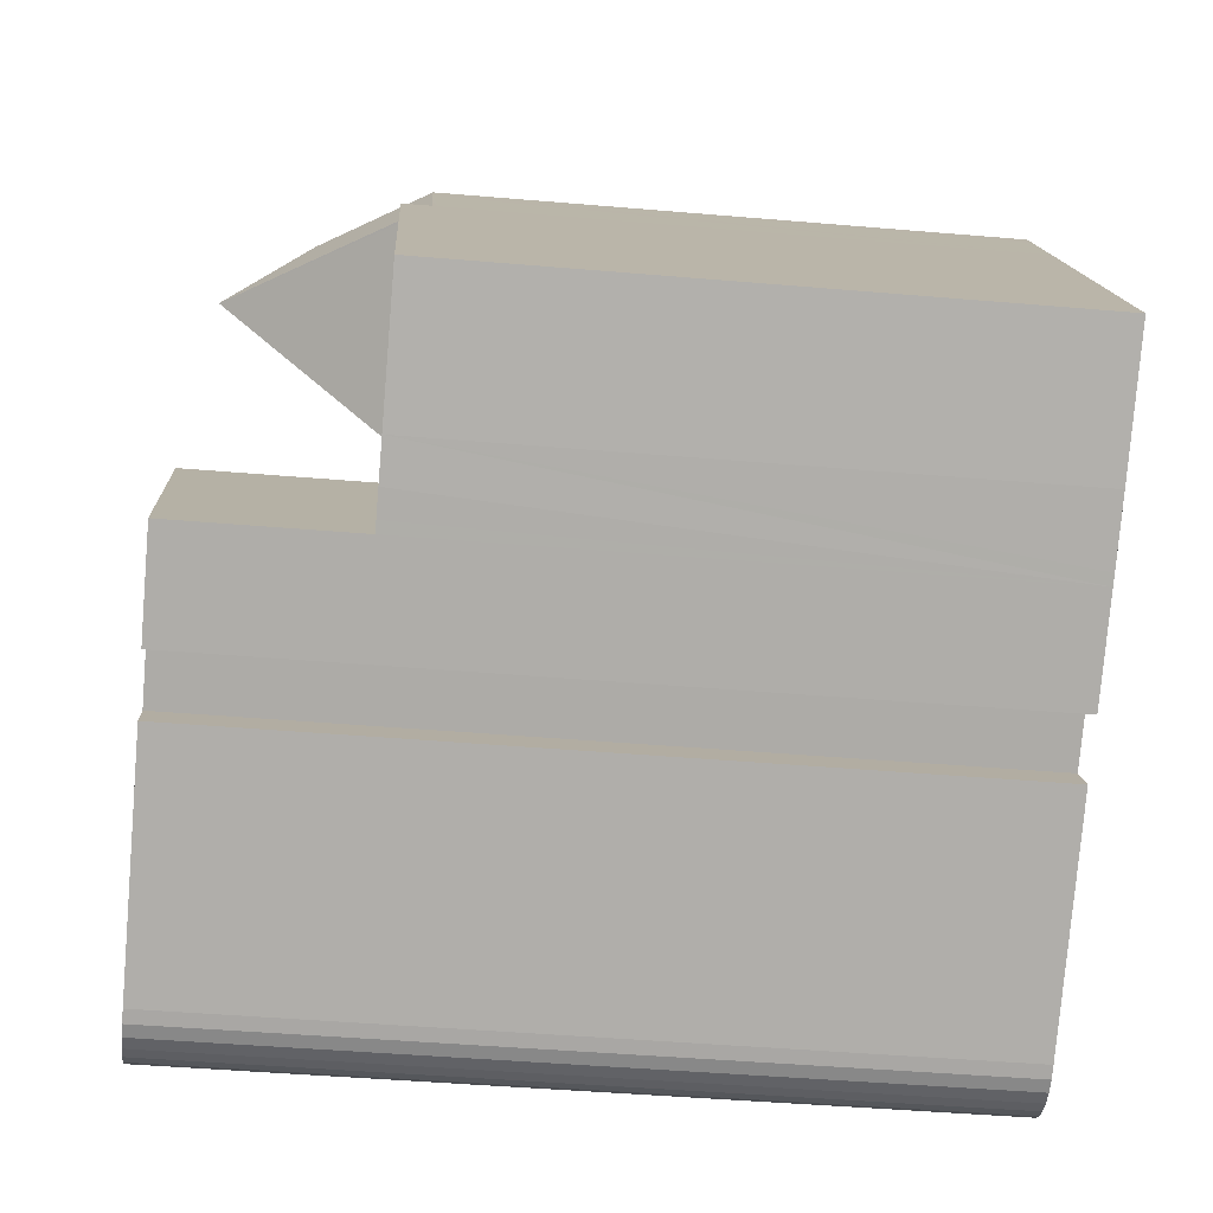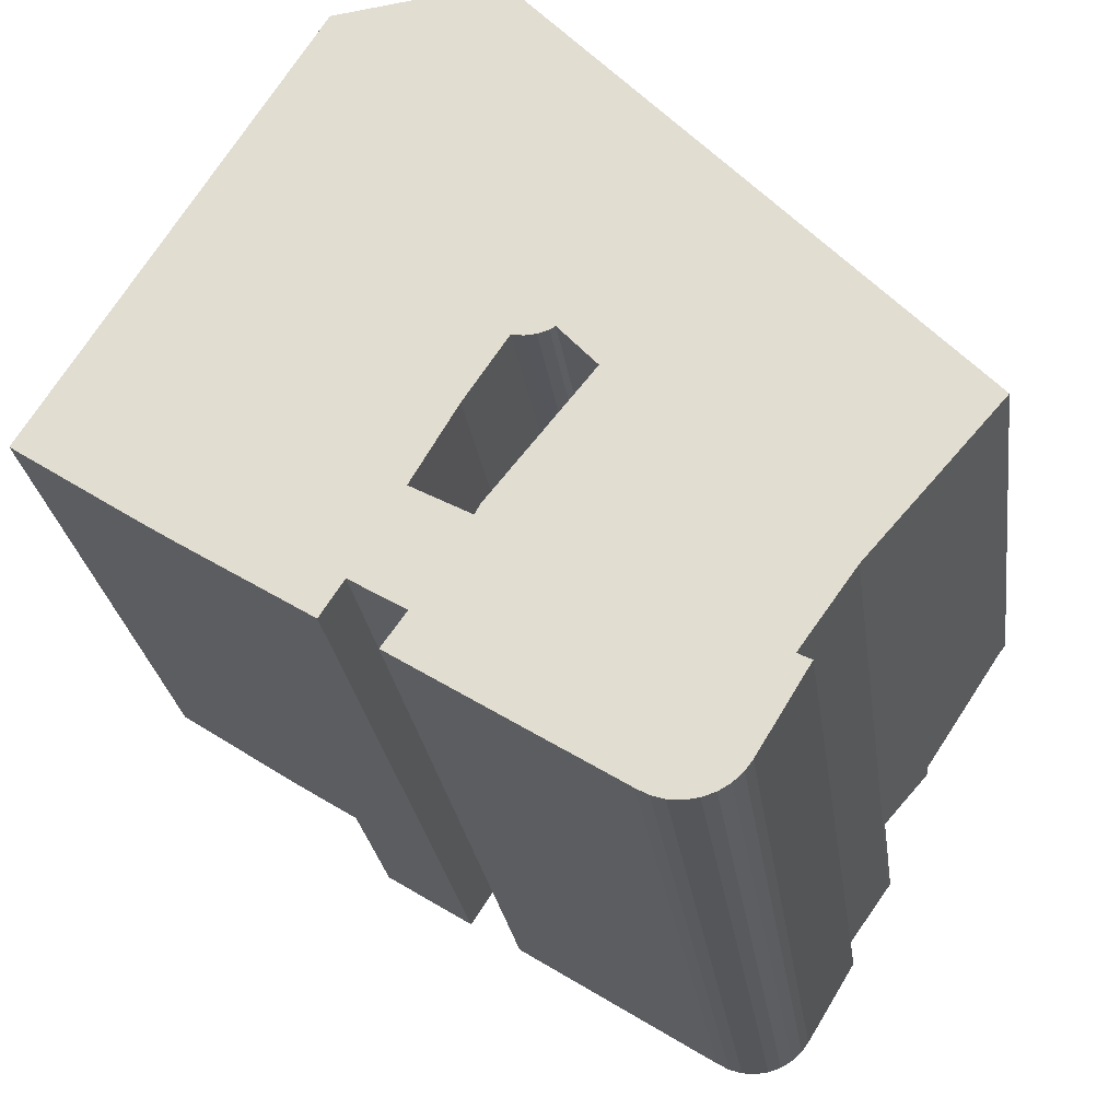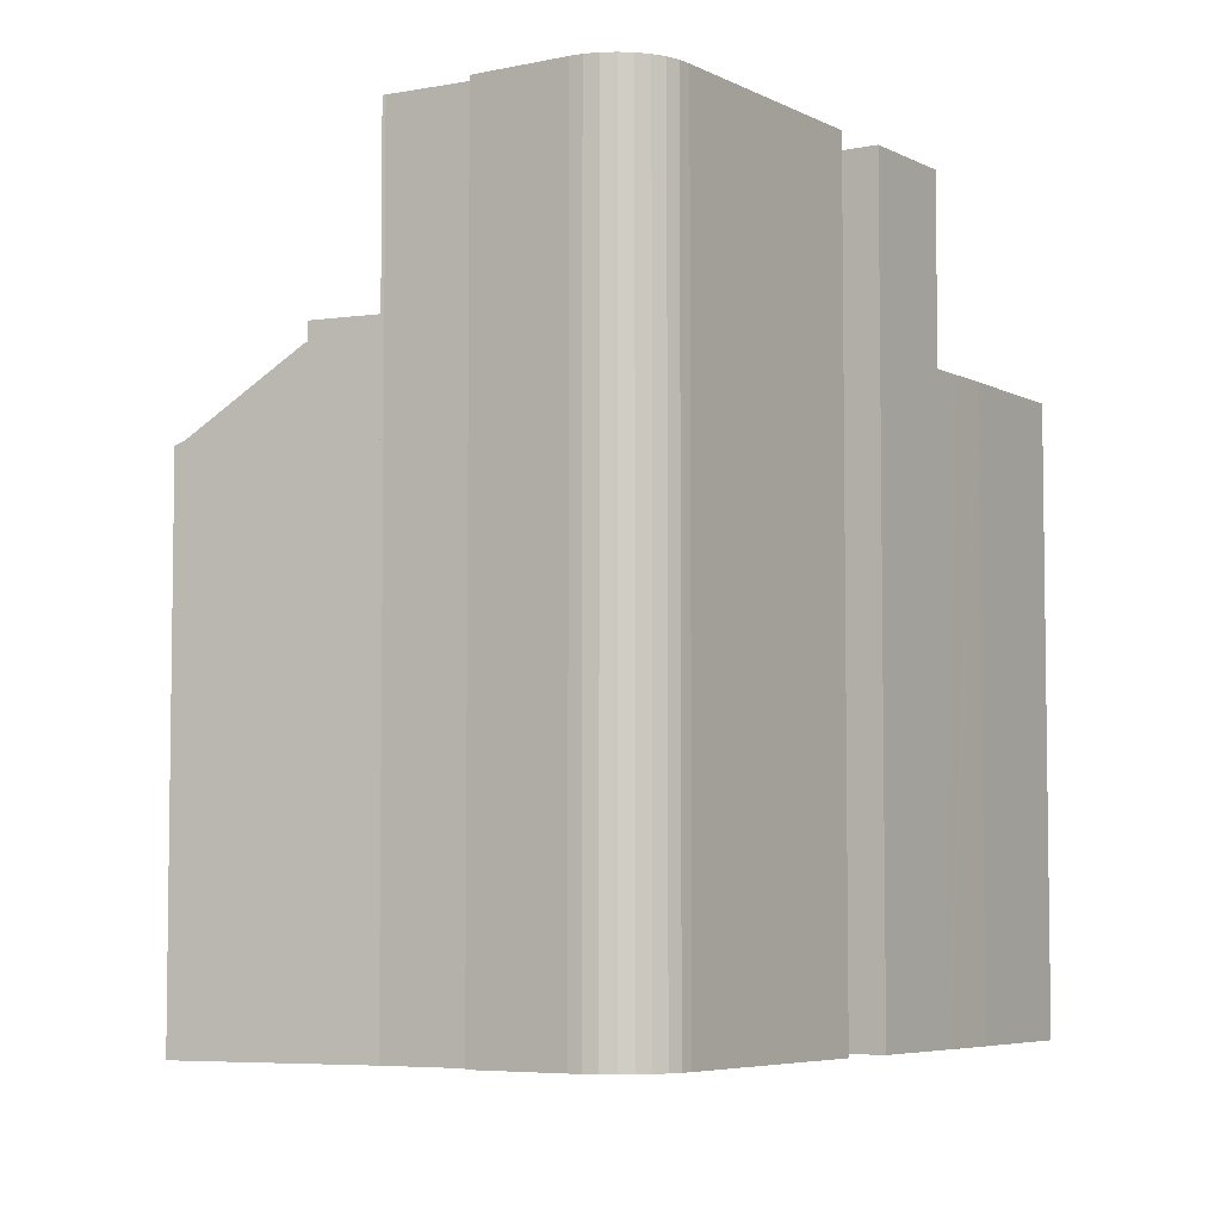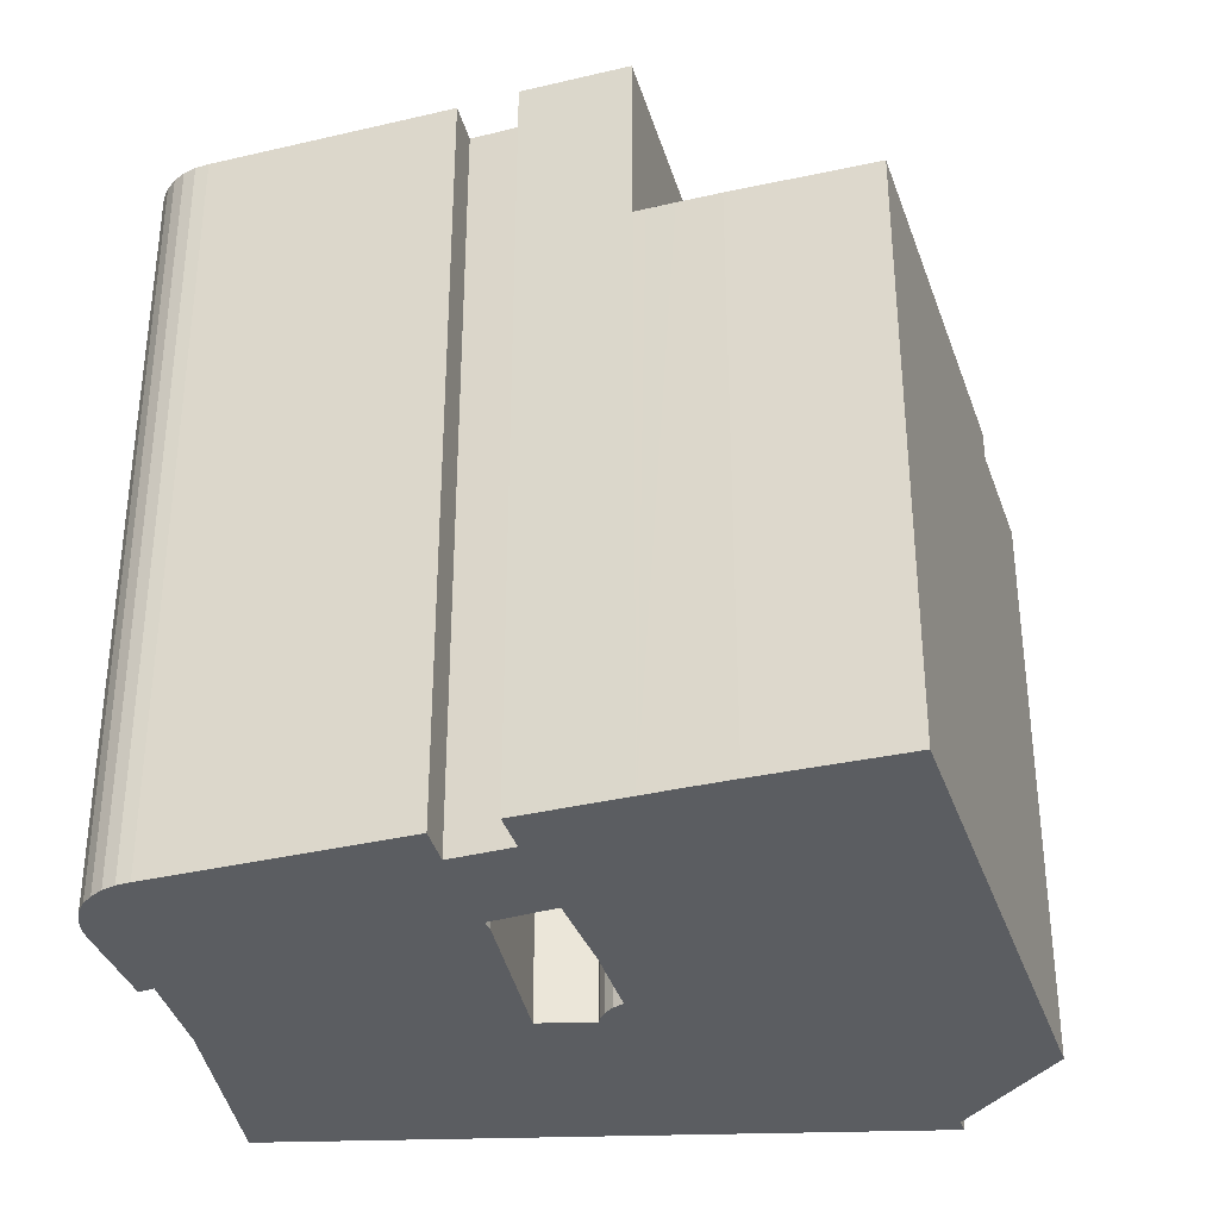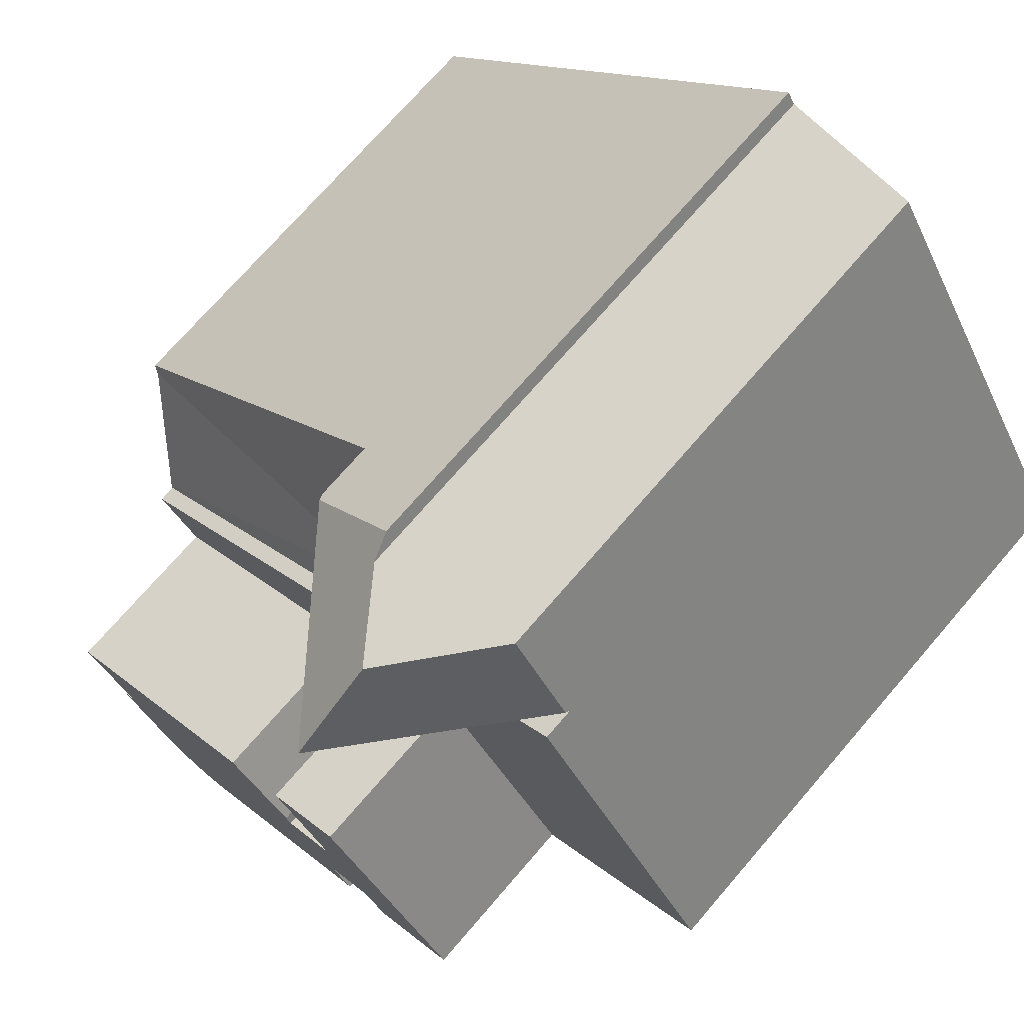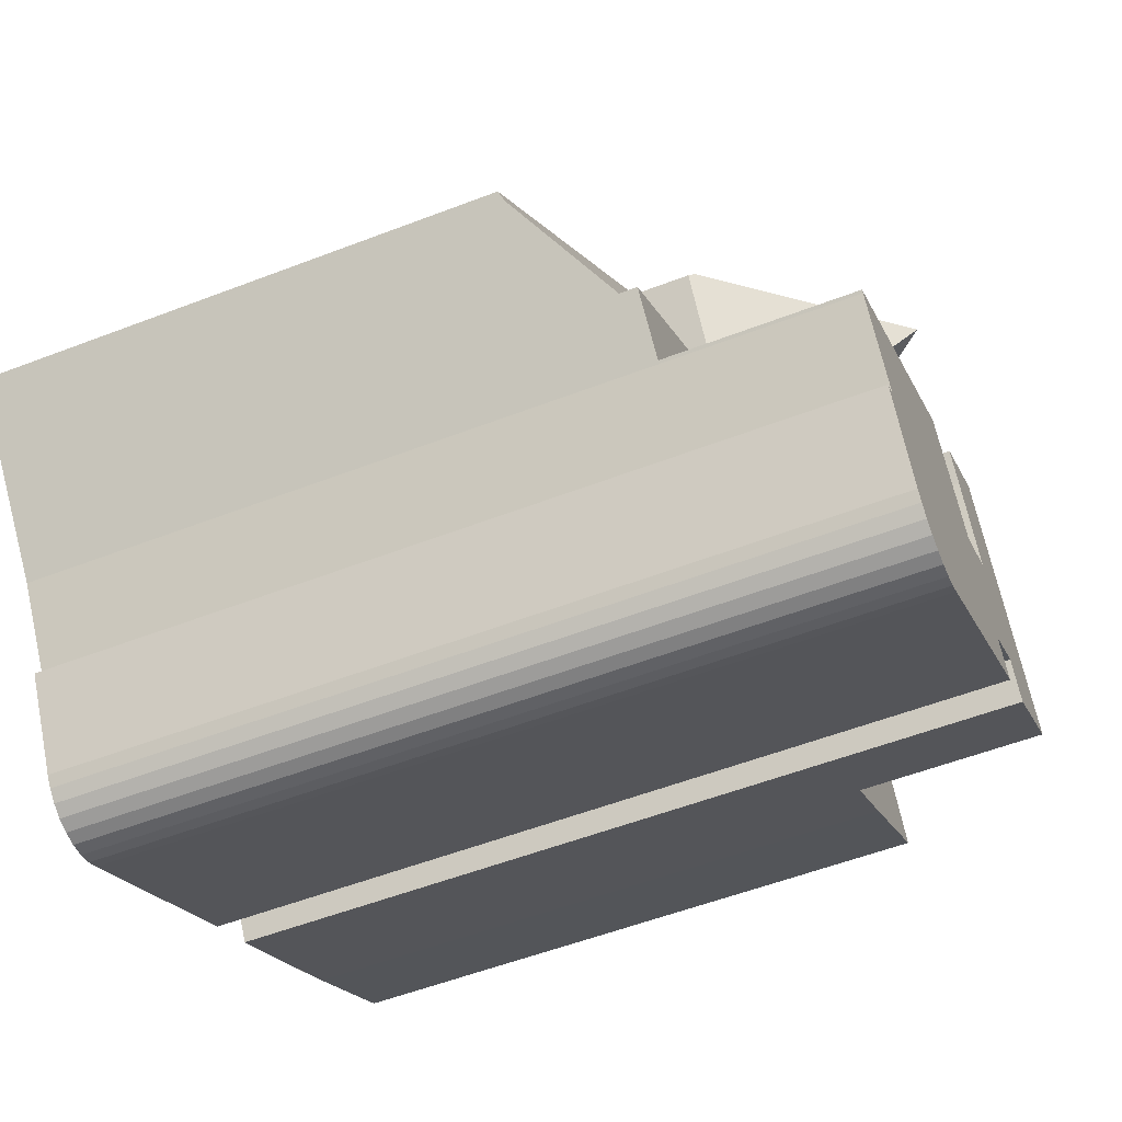
<metadata>
{"format":"obj","ext":"obj","renderer":"f3d","projection":"perspective","resolution":1024,"background":"white","views":[{"elev":-44.9,"azim":-95.7,"up":"+Z"},{"elev":-26.2,"azim":7.7,"up":"+Z"},{"elev":-5.5,"azim":155.7,"up":"+Y"},{"elev":-36.2,"azim":-130.3,"up":"+Y"},{"elev":72.6,"azim":-139.2,"up":"+Z"},{"elev":-54.7,"azim":112.2,"up":"+Z"}]}
</metadata>
<code>
v  29.98 17.76 -0.422
v  14.64 19.92 7.71
v  17.96 17.8 12.65
v  29.88 17.81 -0.528
v  29.73 17.89 -0.695
v  27.13 20.44 -3.652
v  27.06 20.48 -3.732
v  13.78 20.48 6.418
v  13.78 -3.93e-16 6.418
v  17.96 -7.747e-16 12.65
v  14.64 -4.721e-16 7.71
v  29.98 2.584e-17 -0.422
v  27.06 2.285e-16 -3.732
v  29.86 17.82 -0.552
v  27.13 2.236e-16 -3.652
v  29.73 4.256e-17 -0.695
v  29.86 3.38e-17 -0.552
v  29.88 3.233e-17 -0.528
v  25.48 27.44 -5.521
v  14.5 27.44 -2.934
v  16.84 27.44 0.002
v  14.31 27.44 -3.284
v  12.44 27.44 -6.242
v  11.61 27.44 -7.412
v  18.9 27.44 -12.06
v  25.4 27.44 -5.607
v  23.51 27.44 -8.26
v  19.32 27.44 -12.3
v  23.98 27.44 -8.507
v  19.78 27.44 -12.45
v  20.26 27.44 -12.5
v  22.59 27.44 -10.8
v  20.74 27.44 -12.45
v  21.2 27.44 -12.3
v  22.22 27.44 -11.39
v  21.61 27.44 -12.05
v  21.97 27.44 -11.73
v  10.57 27.44 -5.105
v  12.3 27.44 -2.173
v  14.52 27.44 1.49
v  8.343 27.44 -1.685
v  11.69 27.44 3.301
v  6.573 27.44 -4.325
v  13.86 27.44 0.501
v  9.766 27.44 -6.348
v  22.22 6.977e-16 -11.39
v  22.59 6.611e-16 -10.8
v  23.98 5.209e-16 -8.507
v  21.97 7.184e-16 -11.73
v  21.61 7.382e-16 -12.05
v  21.2 7.529e-16 -12.3
v  20.74 7.62e-16 -12.45
v  20.26 7.652e-16 -12.5
v  19.78 7.623e-16 -12.45
v  19.32 7.533e-16 -12.3
v  10.57 3.126e-16 -5.105
v  9.766 3.887e-16 -6.348
v  14.52 -9.124e-17 1.49
v  13.86 -3.068e-17 0.501
v  12.3 1.331e-16 -2.173
v  25.48 3.381e-16 -5.521
v  25.4 3.433e-16 -5.607
v  23.51 5.058e-16 -8.26
v  18.9 7.388e-16 -12.06
v  11.61 4.539e-16 -7.412
v  12.44 3.822e-16 -6.242
v  6.573 2.648e-16 -4.325
v  11.69 -2.021e-16 3.301
v  8.343 1.032e-16 -1.685
v  14.31 2.011e-16 -3.284
v  14.5 1.797e-16 -2.934
v  16.84 -1.225e-19 0.002
v  15.74 21.1 2.666
v  16.52 21.1 2.811
v  16.14 21.1 2.69
v  15.35 21.1 2.742
v  16.71 21.1 2.916
v  11.69 21.09 3.301
v  14.52 21.09 1.49
v  6.22 21.09 -4.101
v  8.343 21.09 -1.685
v  6.573 21.09 -4.325
v  5.417 21.09 -3.593
v  4.174 21.09 -2.787
v  3.535 21.09 -2.36
v  0 21.09 1.292e-15
v  1.617 21.09 2.617
v  16.84 21.1 0.002
v  27.06 21.1 -3.732
v  25.48 21.1 -5.521
v  18.02 21.1 1.469
v  13.78 21.1 6.418
v  4.773 21.09 7.723
v  7.114 21.1 11.51
v  16.71 -1.786e-16 2.916
v  16.52 -1.721e-16 2.811
v  16.14 -1.647e-16 2.69
v  15.74 -1.632e-16 2.666
v  15.35 -1.679e-16 2.742
v  18.02 -8.995e-17 1.469
v  6.22 2.511e-16 -4.101
v  4.174 1.707e-16 -2.787
v  5.417 2.2e-16 -3.593
v  0 0 0
v  3.535 1.445e-16 -2.36
v  7.114 -7.049e-16 11.51
v  1.617 -1.602e-16 2.617
v  4.773 -4.729e-16 7.723
v  8.033 20.09 13
v  12.69 26.93 12.56
v  7.167 20.09 11.6
v  8.839 20.09 14.31
v  9.352 20.09 15.14
v  12.37 23.93 15.53
v  17.86 20.15 12.76
v  14.35 21.11 15.79
v  14.63 20.21 16.27
v  17.96 19.92 12.65
v  13.78 19.92 6.418
v  7.114 19.92 11.51
v  8.839 -8.761e-16 14.31
v  9.352 -9.269e-16 15.14
v  7.167 -7.101e-16 11.6
v  8.033 -7.96e-16 13
v  14.35 -9.67e-16 15.79
v  14.63 -9.961e-16 16.27
v  12.37 -9.511e-16 15.53
v  17.86 -7.811e-16 12.76
g defaultobject
f 1 2 3
f 2 1 4
f 2 4 5
f 2 5 6
f 7 2 6
f 2 7 8
f 9 2 8
f 2 9 3
f 3 9 10
f 10 9 11
f 10 1 3
f 1 10 12
f 6 13 7
f 13 6 5
f 13 5 14
f 13 14 4
f 13 4 1
f 13 1 15
f 15 1 12
f 15 12 16
f 16 12 17
f 17 12 18
f 13 8 7
f 8 13 9
f 11 12 10
f 12 11 9
f 12 9 18
f 18 9 13
f 18 13 16
f 16 13 15
f 19 20 21
f 20 19 22
f 22 19 23
f 23 19 24
f 24 19 25
f 25 19 26
f 25 26 27
f 25 27 28
f 28 27 29
f 28 29 30
f 30 29 31
f 31 29 32
f 31 32 33
f 33 32 34
f 34 32 35
f 34 35 36
f 36 35 37
f 22 38 39
f 38 22 23
f 40 41 42
f 41 40 43
f 43 40 44
f 43 44 45
f 45 44 39
f 45 39 38
f 32 46 35
f 46 32 29
f 46 29 47
f 47 29 48
f 46 37 35
f 37 46 49
f 49 36 37
f 36 49 50
f 50 34 36
f 34 50 51
f 51 33 34
f 33 51 52
f 52 31 33
f 31 52 53
f 53 30 31
f 30 53 54
f 54 28 30
f 28 54 55
f 56 45 38
f 45 56 57
f 58 44 40
f 44 58 59
f 59 39 44
f 39 59 60
f 61 26 19
f 26 61 62
f 62 27 26
f 27 62 63
f 55 25 28
f 25 55 64
f 64 24 25
f 24 64 65
f 66 38 23
f 38 66 56
f 57 43 45
f 43 57 67
f 65 23 24
f 23 65 66
f 67 41 43
f 41 67 42
f 42 67 68
f 68 67 69
f 70 20 22
f 20 70 71
f 71 21 20
f 21 71 72
f 68 40 42
f 40 68 58
f 60 22 39
f 22 60 70
f 72 19 21
f 19 72 61
f 63 29 27
f 29 63 48
f 69 58 68
f 58 69 59
f 59 69 67
f 59 67 60
f 60 67 57
f 60 57 56
f 56 70 60
f 70 56 66
f 71 61 72
f 61 71 70
f 61 70 66
f 61 66 65
f 61 65 64
f 61 64 62
f 62 64 63
f 63 64 48
f 48 64 47
f 47 64 55
f 47 55 54
f 47 54 46
f 46 54 53
f 46 53 49
f 49 53 52
f 49 52 50
f 50 52 51
f 73 74 75
f 74 73 76
f 74 76 77
f 78 76 79
f 80 81 82
f 81 80 83
f 81 83 84
f 81 84 85
f 81 85 78
f 78 85 86
f 78 86 87
f 88 89 90
f 89 88 91
f 89 91 92
f 92 91 77
f 92 77 76
f 92 76 78
f 92 78 87
f 92 87 93
f 92 93 94
f 13 90 89
f 90 13 61
f 95 74 77
f 74 95 96
f 96 75 74
f 75 96 97
f 97 73 75
f 73 97 98
f 98 76 73
f 76 98 99
f 99 79 76
f 79 99 58
f 68 81 78
f 81 68 82
f 82 68 67
f 67 68 69
f 61 88 90
f 88 61 72
f 100 77 91
f 77 100 95
f 58 78 79
f 78 58 68
f 67 80 82
f 80 67 83
f 83 67 84
f 84 67 101
f 84 101 102
f 102 101 103
f 102 85 84
f 85 102 86
f 86 102 104
f 104 102 105
f 88 100 91
f 100 88 72
f 104 87 86
f 87 104 93
f 93 104 94
f 94 104 106
f 106 104 107
f 106 107 108
f 92 13 89
f 13 92 94
f 13 94 9
f 9 94 106
f 61 100 72
f 105 107 104
f 107 105 102
f 107 102 103
f 107 103 108
f 108 103 101
f 108 101 67
f 108 67 69
f 108 69 68
f 108 68 106
f 106 68 9
f 9 68 58
f 9 58 99
f 9 99 98
f 9 98 97
f 9 97 95
f 9 95 13
f 95 97 96
f 13 95 100
f 13 100 61
f 109 110 111
f 110 109 112
f 110 112 113
f 110 113 114
f 115 116 117
f 116 115 110
f 116 110 114
f 118 110 115
f 110 118 2
f 110 2 119
f 120 110 119
f 110 120 111
f 120 109 111
f 109 120 112
f 112 120 106
f 112 106 113
f 113 106 121
f 113 121 122
f 121 106 123
f 121 123 124
f 125 117 116
f 117 125 126
f 113 116 114
f 116 113 125
f 125 113 122
f 125 122 127
f 126 115 117
f 115 126 118
f 118 126 10
f 10 126 128
f 10 2 118
f 2 10 119
f 119 10 9
f 9 10 11
f 9 120 119
f 120 9 106
f 128 11 10
f 11 128 126
f 11 126 125
f 11 125 127
f 11 127 122
f 11 122 121
f 11 121 9
f 9 121 124
f 9 124 123
f 9 123 106

</code>
